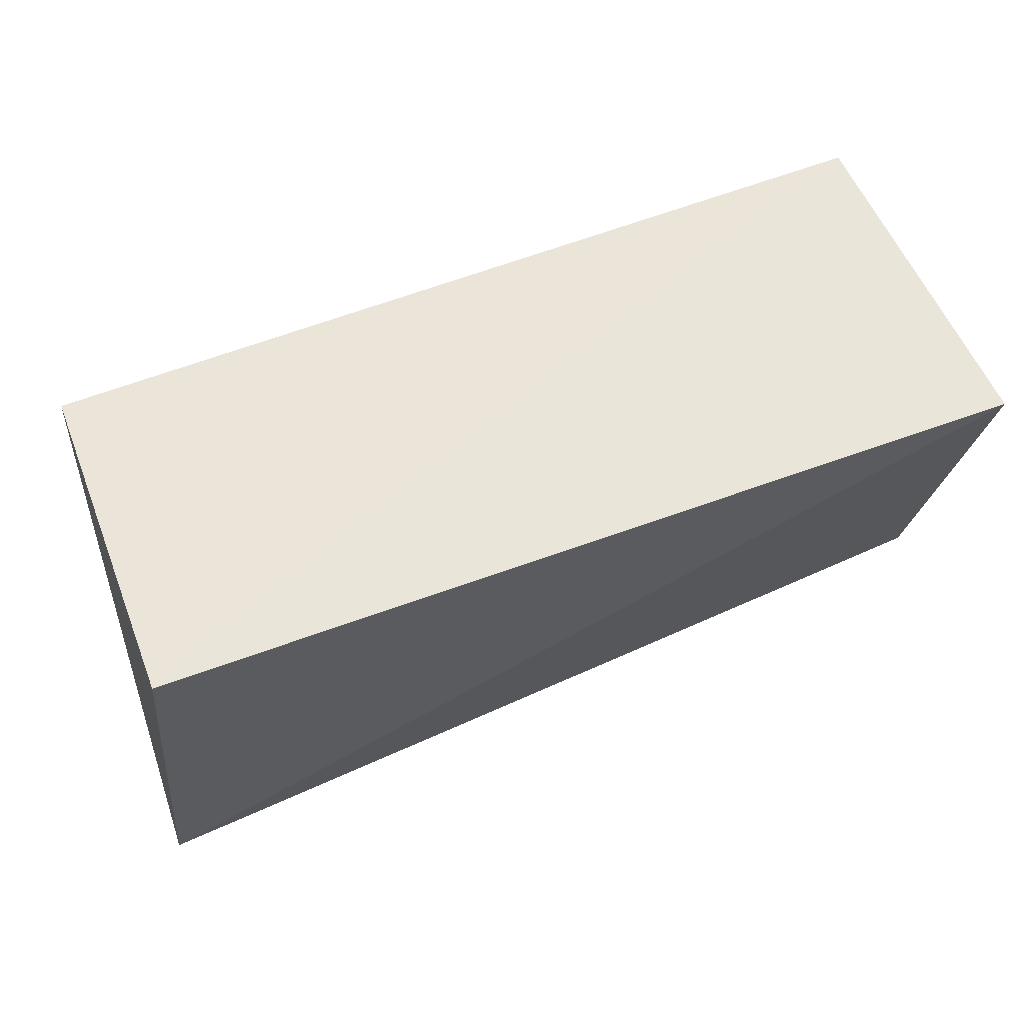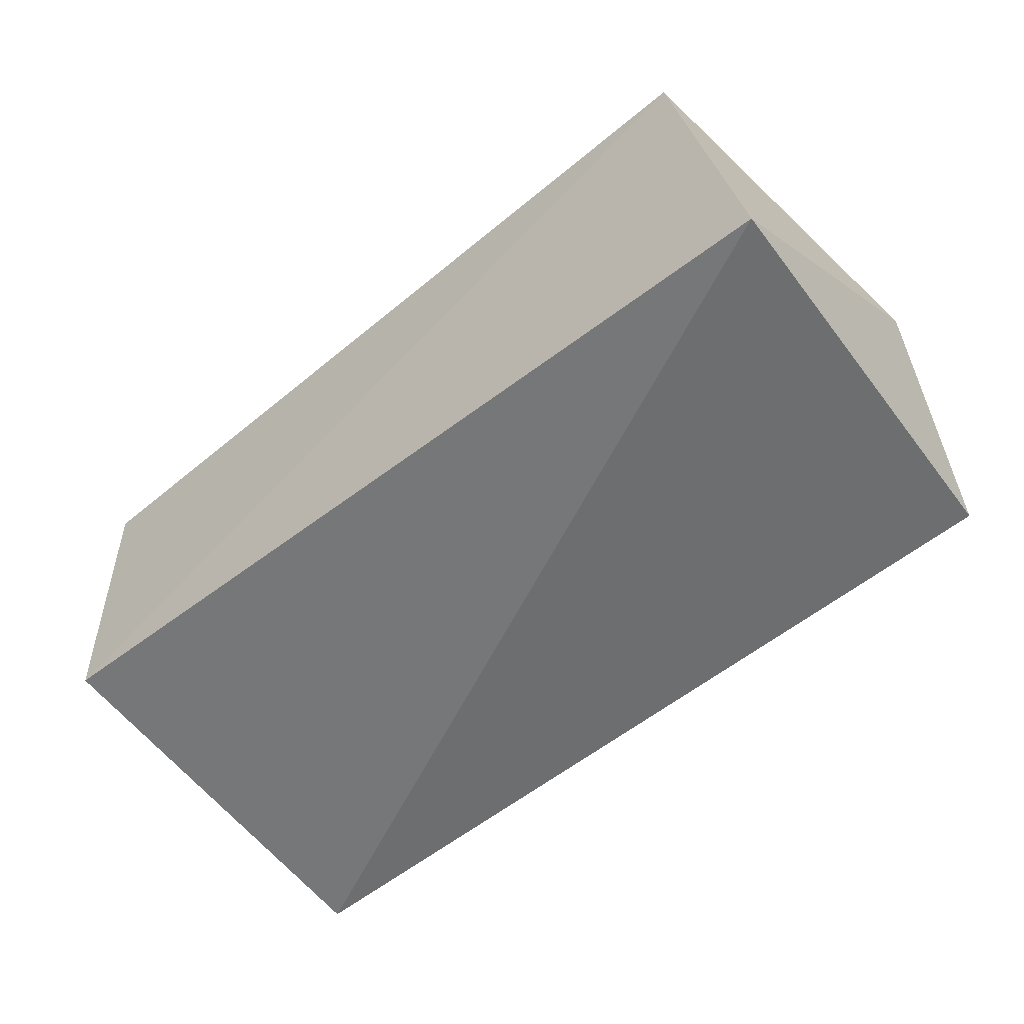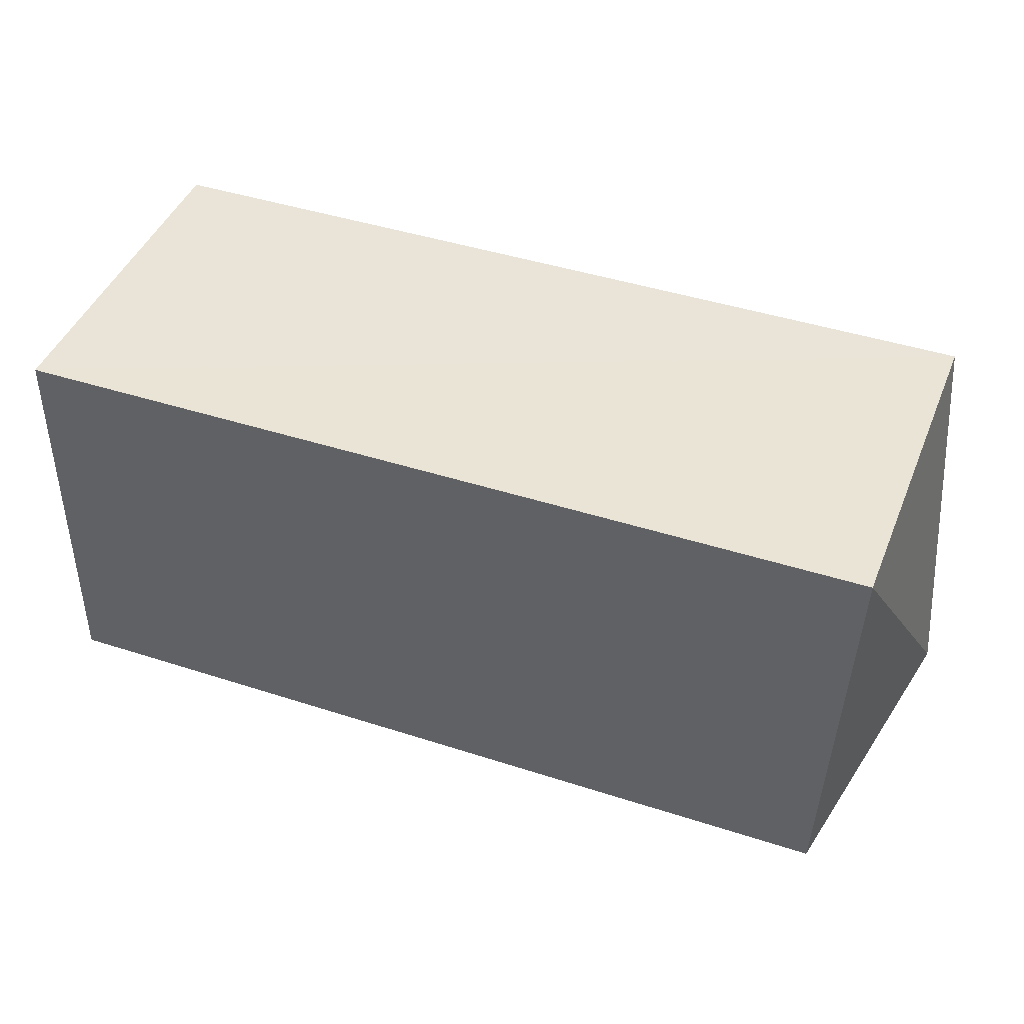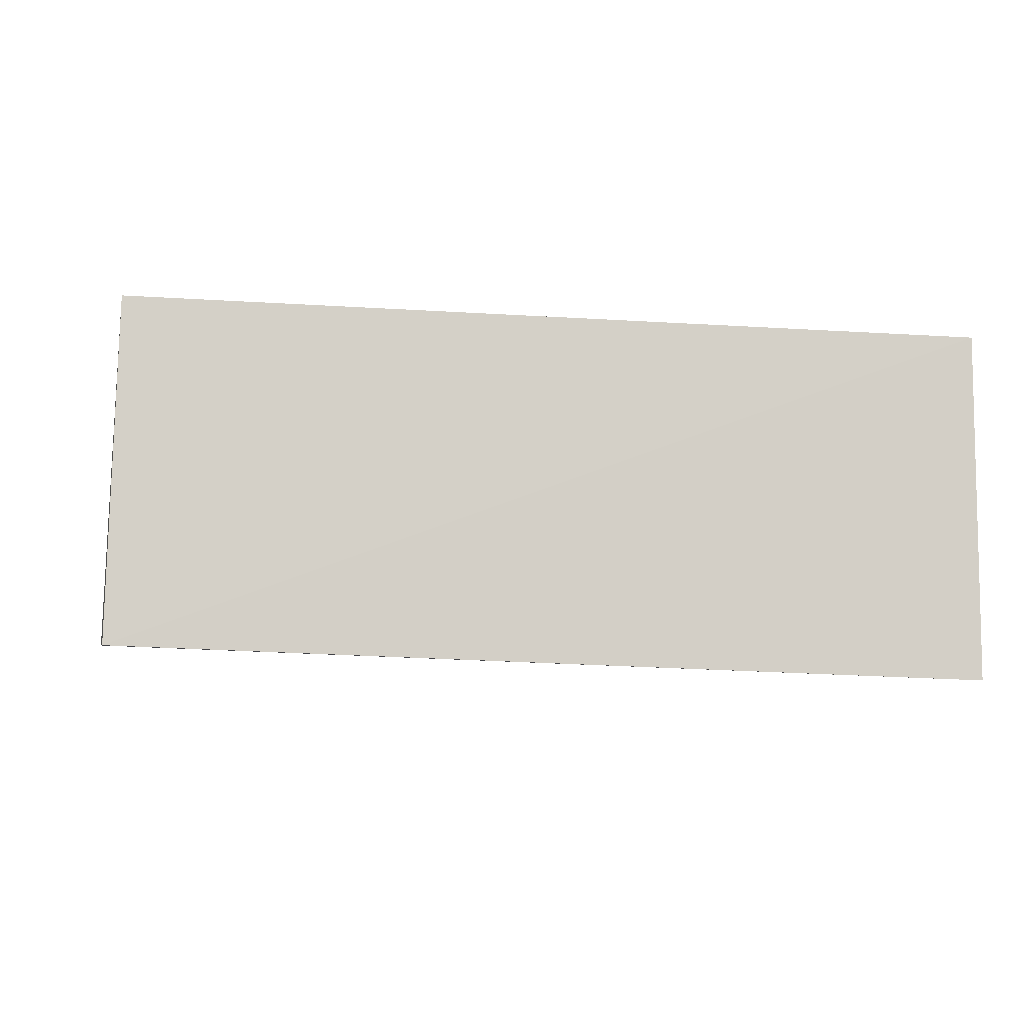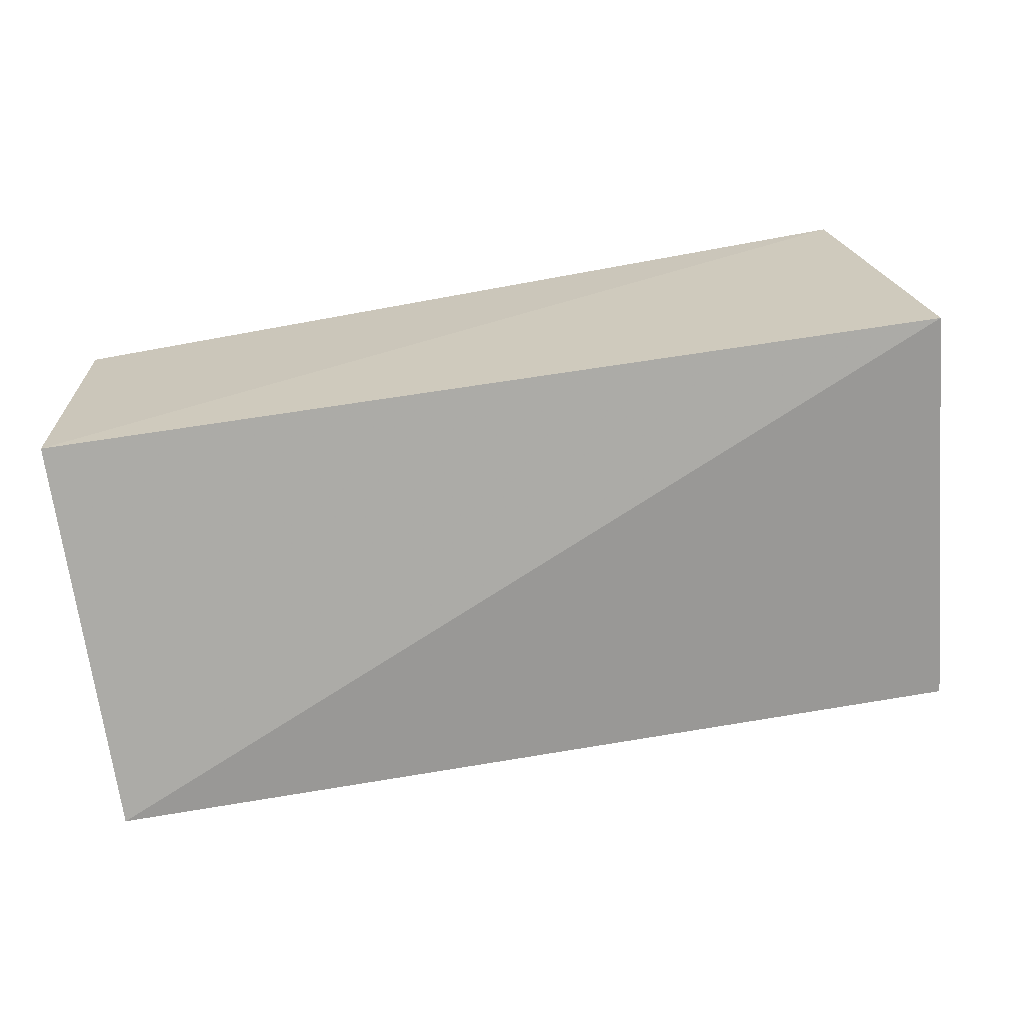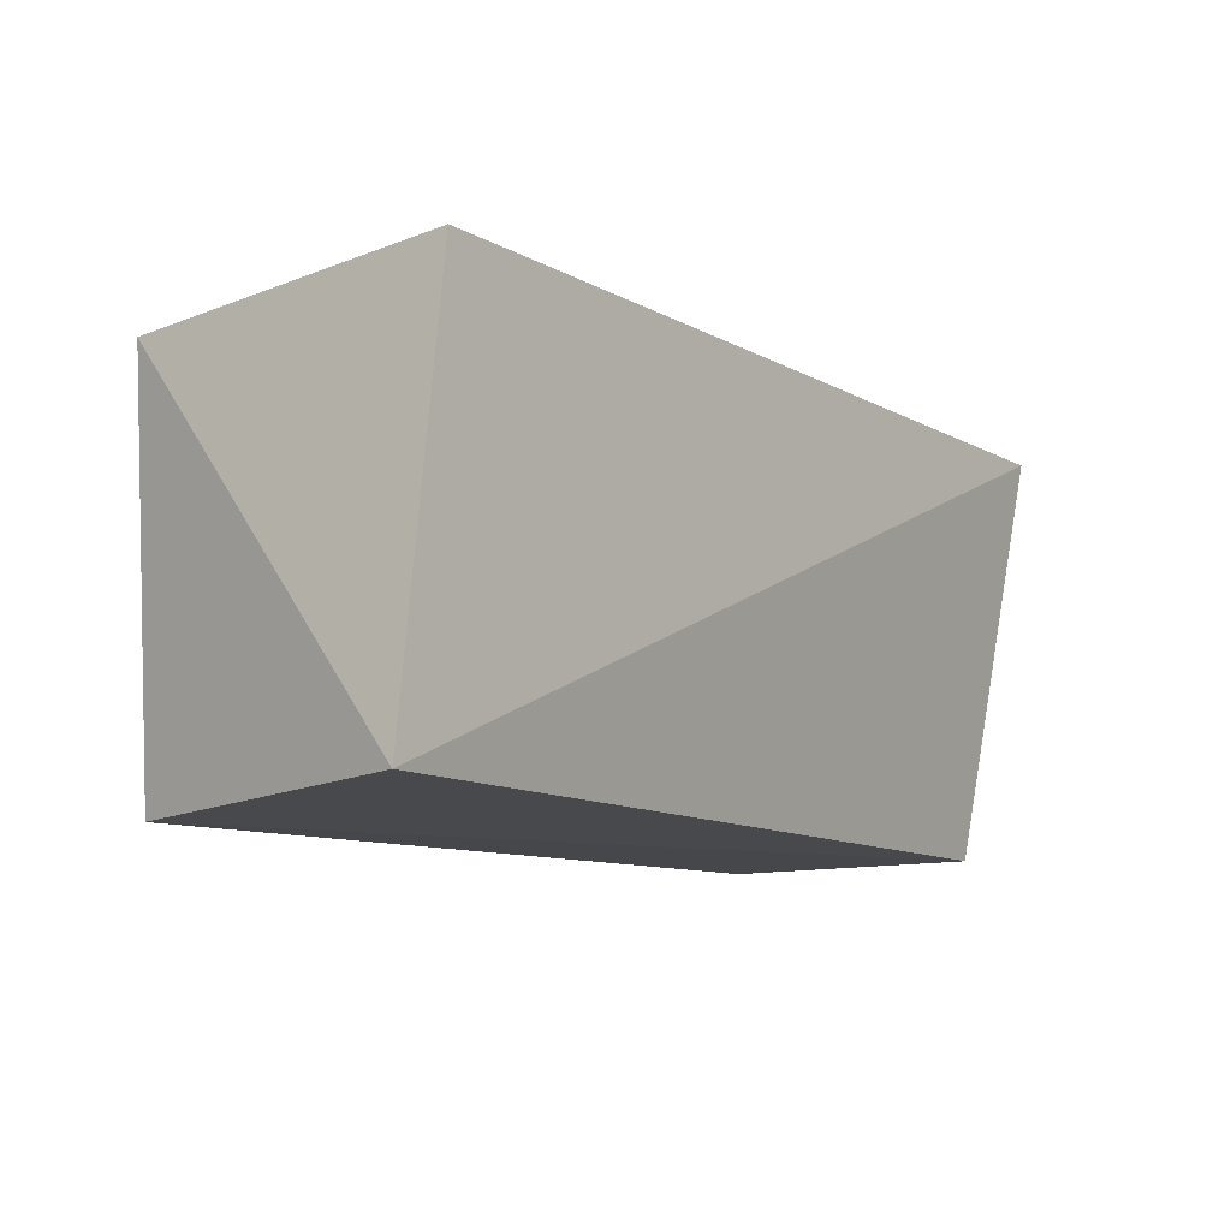
<metadata>
{"format":"obj","ext":"obj","renderer":"f3d","projection":"perspective","resolution":1024,"background":"white","views":[{"elev":59.8,"azim":157.1,"up":"+Y"},{"elev":-51.4,"azim":41.1,"up":"+Z"},{"elev":41.6,"azim":20.0,"up":"+Y"},{"elev":-6.2,"azim":172.3,"up":"+Z"},{"elev":-66.2,"azim":9.4,"up":"+Z"},{"elev":-11.1,"azim":126.2,"up":"+Y"}]}
</metadata>
<code>
v 0.387 -0.2741 0.01223
v 0.4296 -0.2663 -0.1984
v 0.4009 -0.01063 0.01837
v -0.1713 -0.007576 0.005603
v -0.1713 -0.2652 -0.1762
v -0.1693 0.0004526 -0.2286
v -0.1713 -0.2652 0.005603
v 0.4073 0.001459 -0.208
f 1 2 3
f 5 2 1
f 6 5 4
f 6 2 5
f 7 1 3
f 7 3 4
f 7 5 1
f 7 4 5
f 8 3 2
f 8 2 6
f 8 6 4
f 8 4 3

</code>
